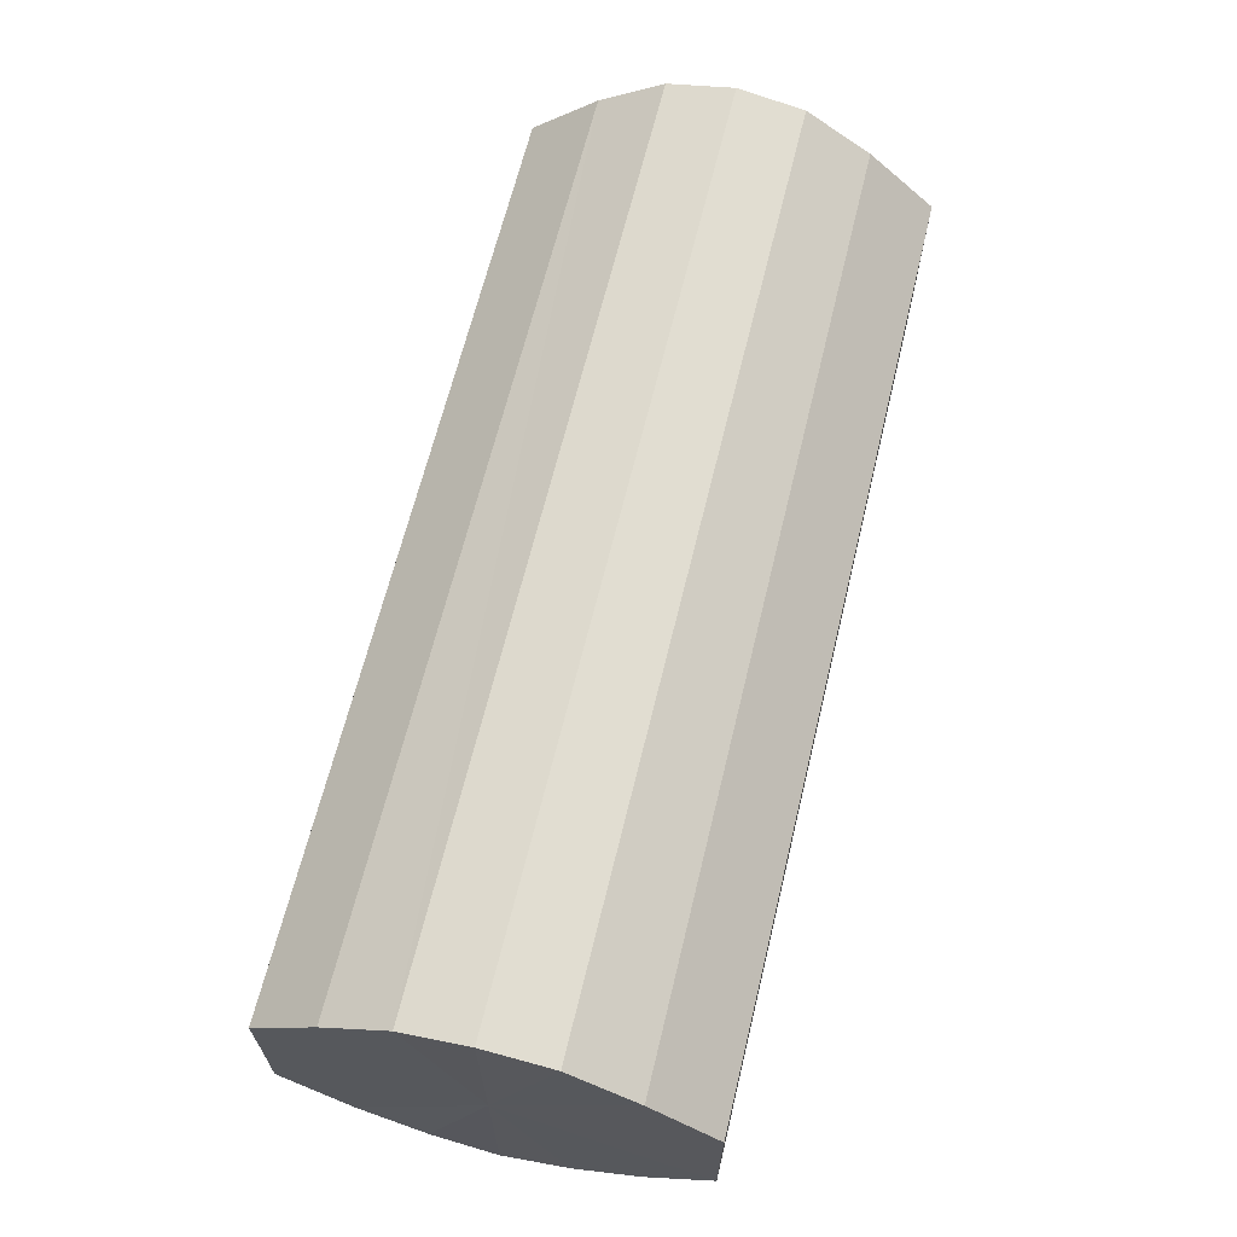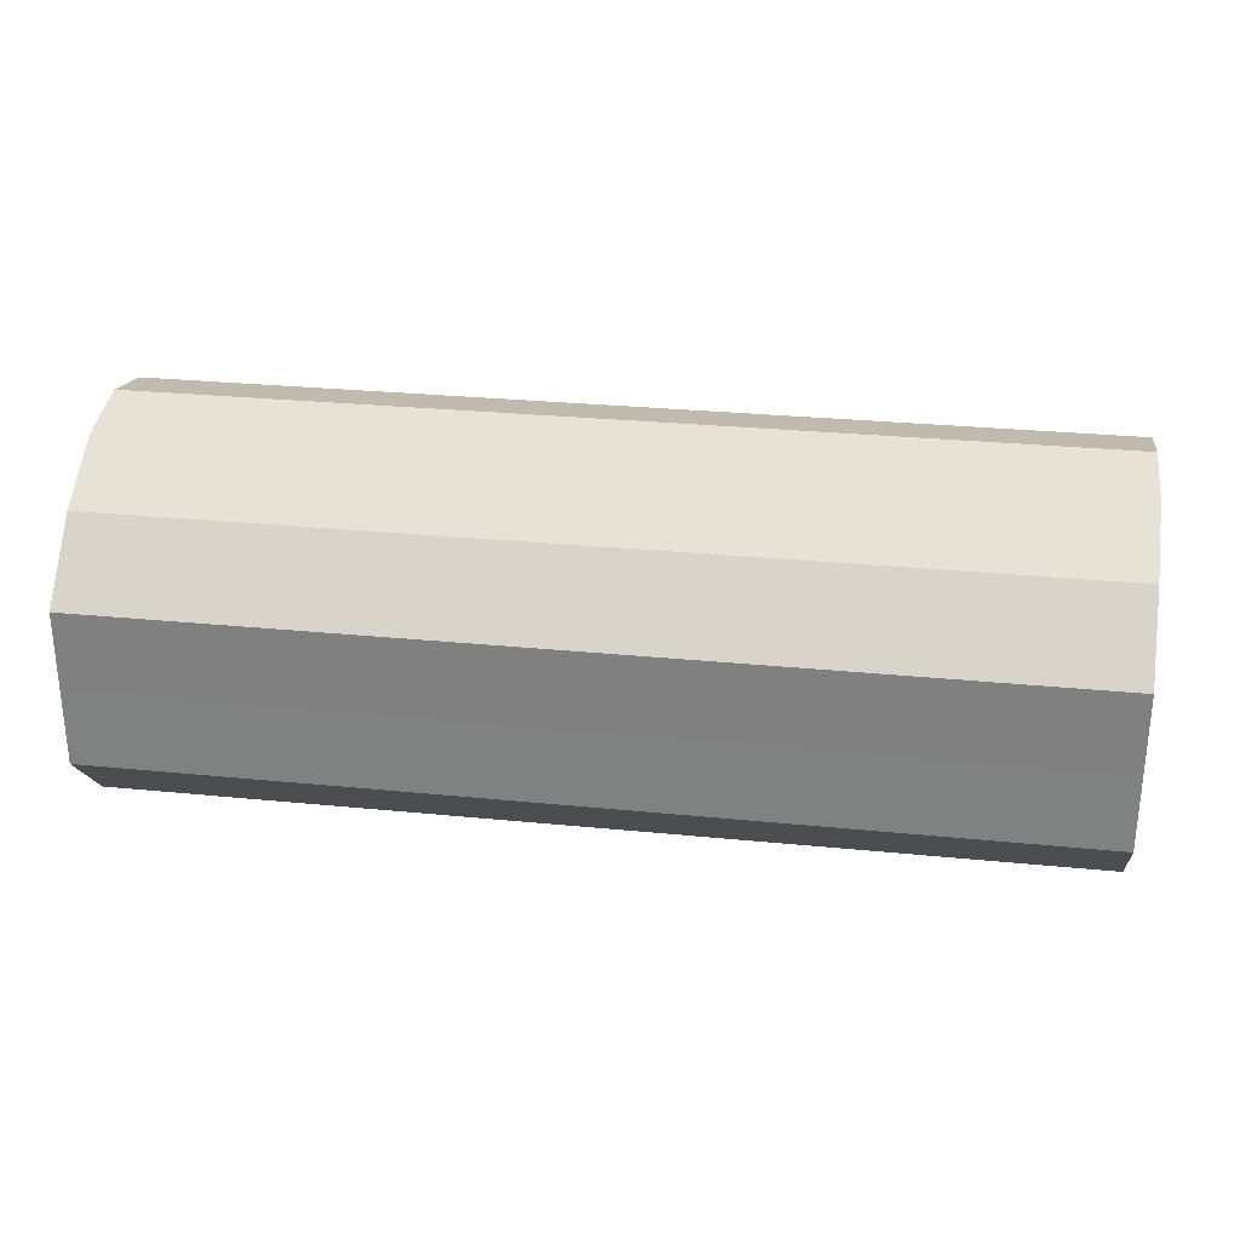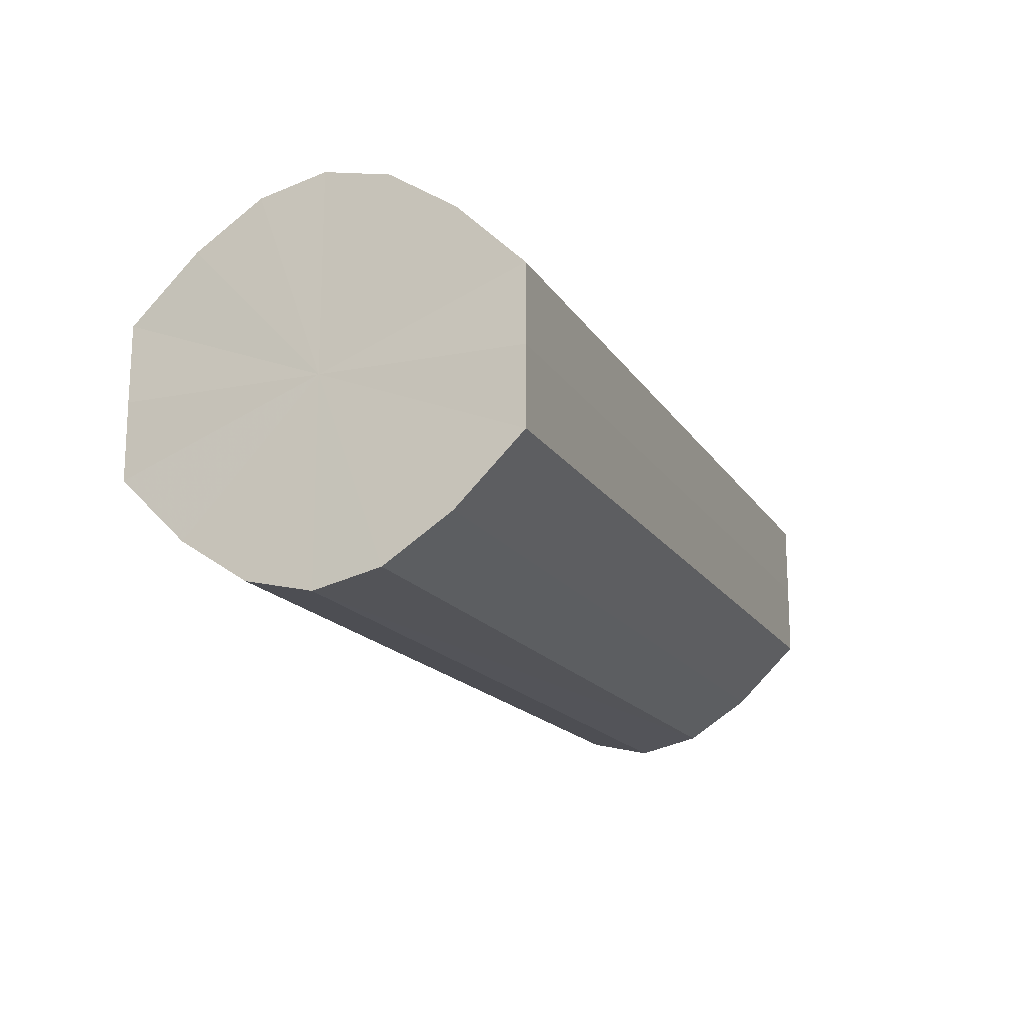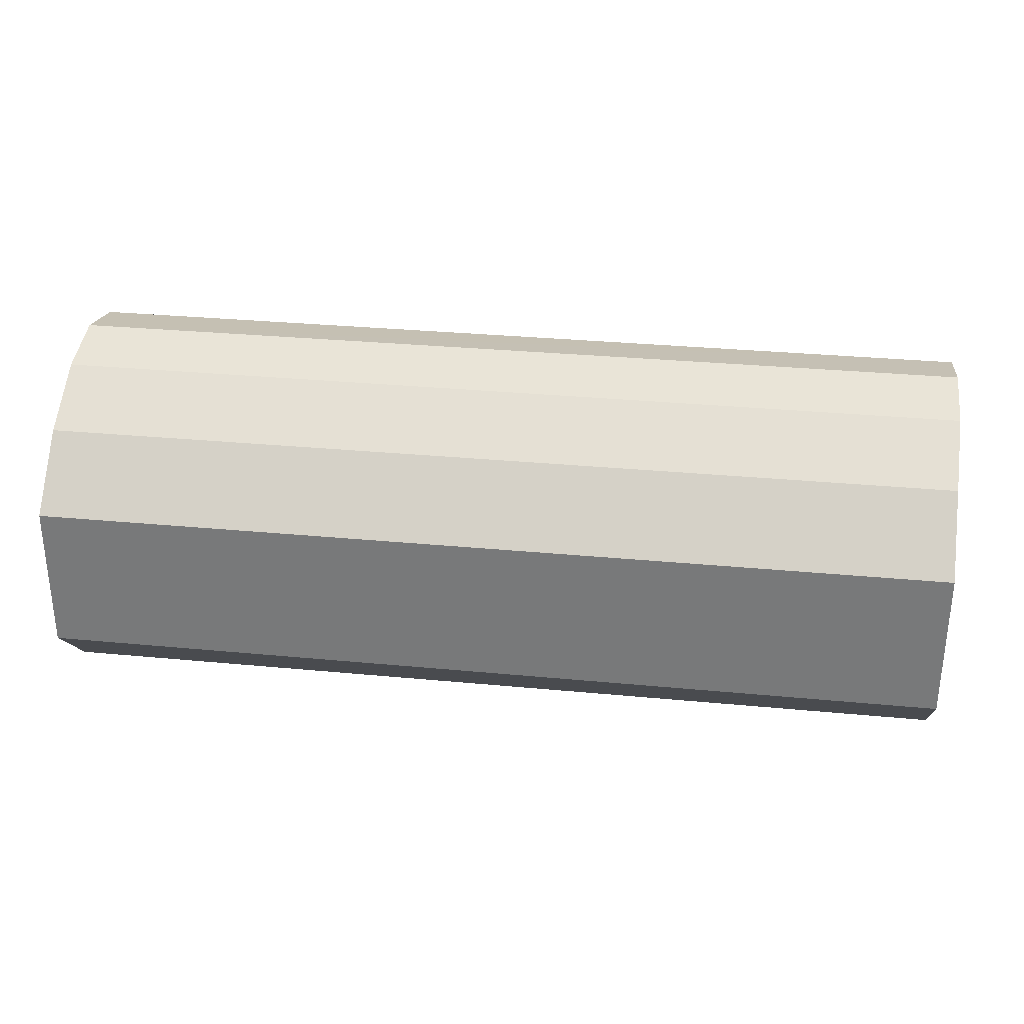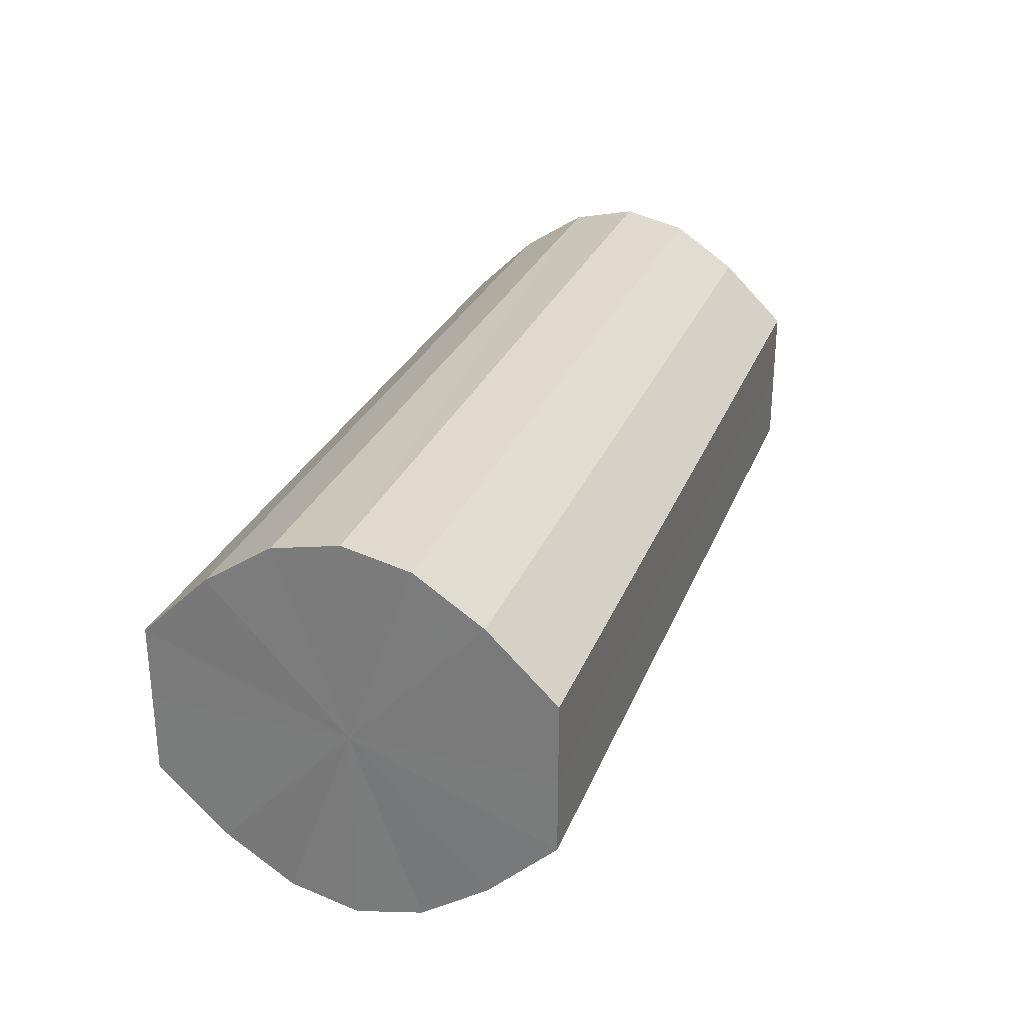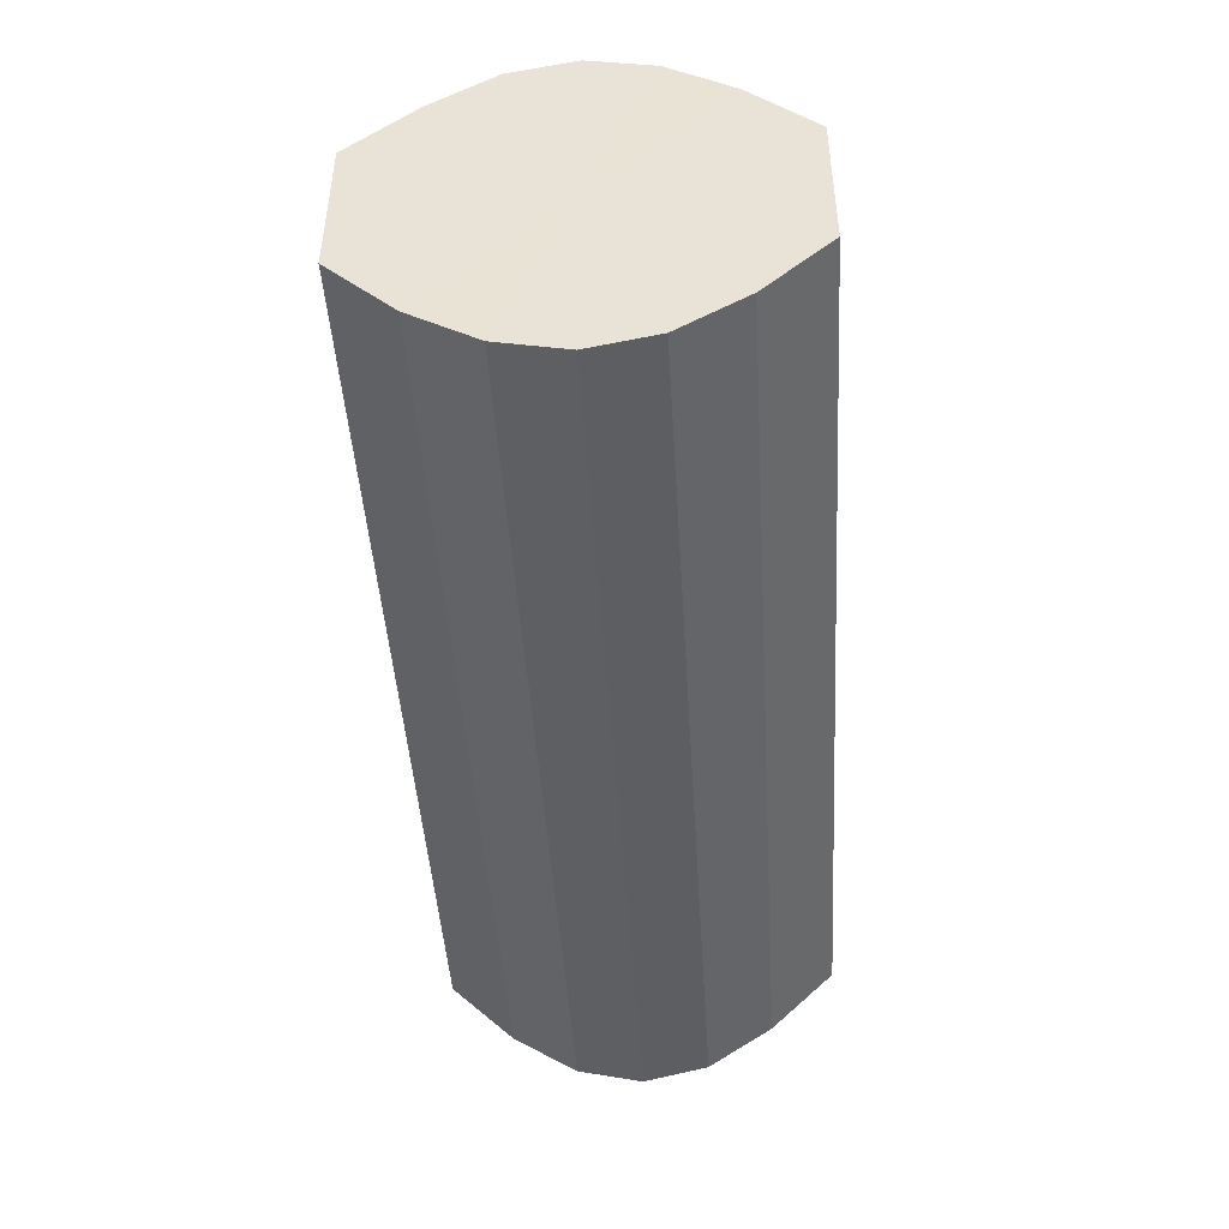
<metadata>
{"format":"obj","ext":"obj","renderer":"f3d","projection":"perspective","resolution":1024,"background":"white","views":[{"elev":65.1,"azim":-76.4,"up":"+Z"},{"elev":28.4,"azim":-171.4,"up":"+Z"},{"elev":-16.6,"azim":111.9,"up":"+Z"},{"elev":31.0,"azim":-172.2,"up":"+Z"},{"elev":27.9,"azim":108.7,"up":"+Z"},{"elev":-45.7,"azim":-86.5,"up":"+Z"}]}
</metadata>
<code>
o 18176
v 2172 1875 7.286
v 2172 1875 7.274
v 2172 1875 7.286
v 2172 1875 7.264
v 2172 1875 7.274
v 2172 1875 7.297
v 2172 1875 7.297
v 2172 1875 7.258
v 2172 1875 7.264
v 2172 1875 7.307
v 2172 1875 7.307
v 2172 1875 7.255
v 2172 1875 7.258
v 2172 1875 7.313
v 2172 1875 7.313
v 2172 1875 7.258
v 2172 1875 7.255
v 2172 1875 7.316
v 2172 1875 7.316
v 2172 1875 7.264
v 2172 1875 7.258
v 2172 1875 7.313
v 2172 1875 7.313
v 2172 1875 7.274
v 2172 1875 7.264
v 2172 1875 7.307
v 2172 1875 7.307
v 2172 1875 7.286
v 2172 1875 7.274
v 2172 1875 7.297
v 2172 1875 7.297
v 2172 1875 7.286
v 2172 1875 7.286
v 2172 1875 7.274
v 2172 1875 7.274
v 2172 1875 7.264
v 2172 1875 7.264
v 2172 1875 7.297
v 2172 1875 7.286
v 2172 1875 7.307
v 2172 1875 7.297
v 2172 1875 7.258
v 2172 1875 7.258
v 2172 1875 7.313
v 2172 1875 7.307
v 2172 1875 7.316
v 2172 1875 7.313
v 2172 1875 7.255
v 2172 1875 7.255
v 2172 1875 7.313
v 2172 1875 7.316
v 2172 1875 7.307
v 2172 1875 7.313
v 2172 1875 7.258
v 2172 1875 7.258
v 2172 1875 7.297
v 2172 1875 7.307
v 2172 1875 7.286
v 2172 1875 7.297
v 2172 1875 7.264
v 2172 1875 7.264
v 2172 1875 7.274
v 2172 1875 7.286
v 2172 1875 7.274
v 2172 1875 7.286
v 2172 1875 7.274
v 2172 1875 7.286
v 2172 1875 7.264
v 2172 1875 7.297
v 2172 1875 7.258
v 2172 1875 7.307
v 2172 1875 7.255
v 2172 1875 7.313
v 2172 1875 7.258
v 2172 1875 7.316
v 2172 1875 7.264
v 2172 1875 7.313
v 2172 1875 7.274
v 2172 1875 7.307
v 2172 1875 7.286
v 2172 1875 7.297
v 2172 1875 7.286
v 2172 1875 7.286
v 2172 1875 7.274
v 2172 1875 7.297
v 2172 1875 7.264
v 2172 1875 7.307
v 2172 1875 7.258
v 2172 1875 7.313
v 2172 1875 7.255
v 2172 1875 7.316
v 2172 1875 7.258
v 2172 1875 7.313
v 2172 1875 7.264
v 2172 1875 7.307
v 2172 1875 7.274
v 2172 1875 7.297
v 2172 1875 7.286
f 1 2 3
f 2 4 5
f 6 1 7
f 4 8 9
f 10 6 11
f 8 12 13
f 14 10 15
f 12 16 17
f 18 14 19
f 16 20 21
f 22 18 23
f 20 24 25
f 26 22 27
f 24 28 29
f 30 26 31
f 28 30 32
f 33 34 35
f 35 36 37
f 38 39 33
f 40 41 38
f 37 42 43
f 44 45 40
f 46 47 44
f 43 48 49
f 50 51 46
f 52 53 50
f 49 54 55
f 56 57 52
f 58 59 56
f 55 60 61
f 62 63 58
f 61 64 62
f 65 66 67
f 65 68 66
f 65 67 69
f 65 70 68
f 65 69 71
f 65 72 70
f 65 71 73
f 65 74 72
f 65 73 75
f 65 76 74
f 65 75 77
f 65 78 76
f 65 77 79
f 65 80 78
f 65 79 81
f 65 81 80
f 82 83 84
f 82 85 83
f 82 84 86
f 82 87 85
f 82 86 88
f 82 89 87
f 82 88 90
f 82 91 89
f 82 90 92
f 82 93 91
f 82 92 94
f 82 95 93
f 82 94 96
f 82 97 95
f 82 96 98
f 82 98 97

</code>
